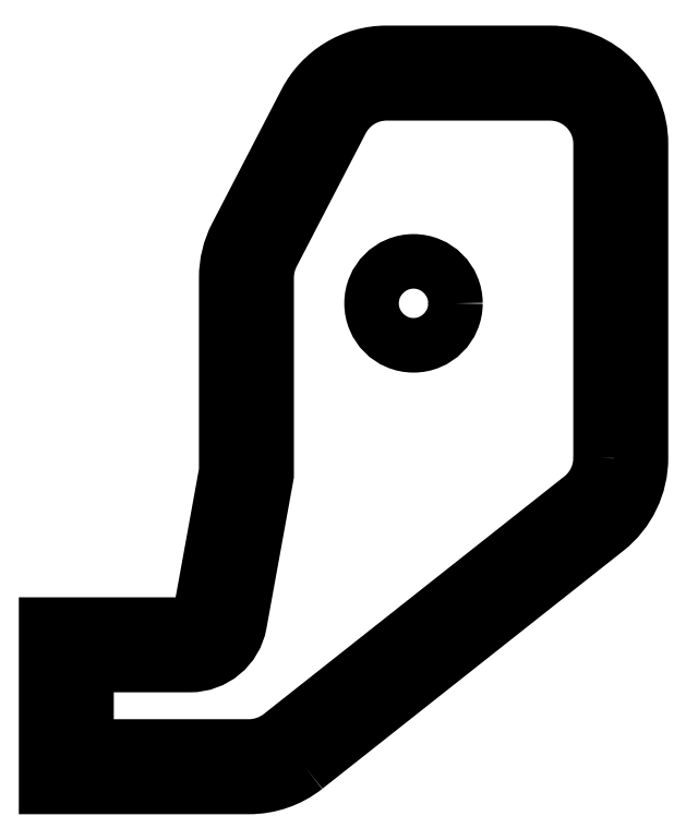
<metadata>
{"format":"dxf","ext":"dxf","renderer":"ezdxf+matplotlib","layout":"modelspace","background":"white","min_lineweight":24,"dpi":150}
</metadata>
<code>
0
SECTION
2
ENTITIES
0
CIRCLE
8
0
10
-8.548
20
-11.52
30
0
40
0.83
210
0
220
0
230
1
0
LWPOLYLINE
8
0
90
15
70
1
43
0
10
-4.848
20
-14.58
10
-4.848
20
-8.364
42
0.4142
10
-5.848
20
-7.364
10
-9.083
20
-7.364
42
0.2801
10
-9.97
20
-7.903
10
-11.34
20
-10.55
42
0.1202
10
-11.45
20
-11.01
10
-11.45
20
-14.91
10
-11.99
20
-17.85
42
-0.3625
10
-12.97
20
-18.67
10
-15.02
20
-18.67
10
-15.02
20
-20.28
10
-11.8
20
-20.28
42
0.1688
10
-11.18
20
-20.07
10
-5.228
20
-15.36
42
0.2294
0
LINE
8
0
10
-15.02
20
-18.67
30
0
11
-15.02
21
-17.87
31
0
0
LINE
8
0
10
-15.02
20
-20.28
30
0
11
-15.02
21
-21.08
31
0
0
LWPOLYLINE
8
0
90
15
70
1
43
0
10
-10.68
20
-20.69
10
-4.732
20
-15.99
42
0.2294
10
-4.048
20
-14.58
10
-4.048
20
-8.364
42
0.4142
10
-5.848
20
-6.564
10
-9.083
20
-6.564
42
0.2801
10
-10.68
20
-7.535
10
-12.05
20
-10.18
42
0.1202
10
-12.25
20
-11.01
10
-12.25
20
-14.84
10
-12.77
20
-17.71
42
-0.3625
10
-12.97
20
-17.87
10
-15.82
20
-17.87
10
-15.82
20
-21.08
10
-11.8
20
-21.08
42
0.1688
0
ENDSEC
0
EOF

</code>
